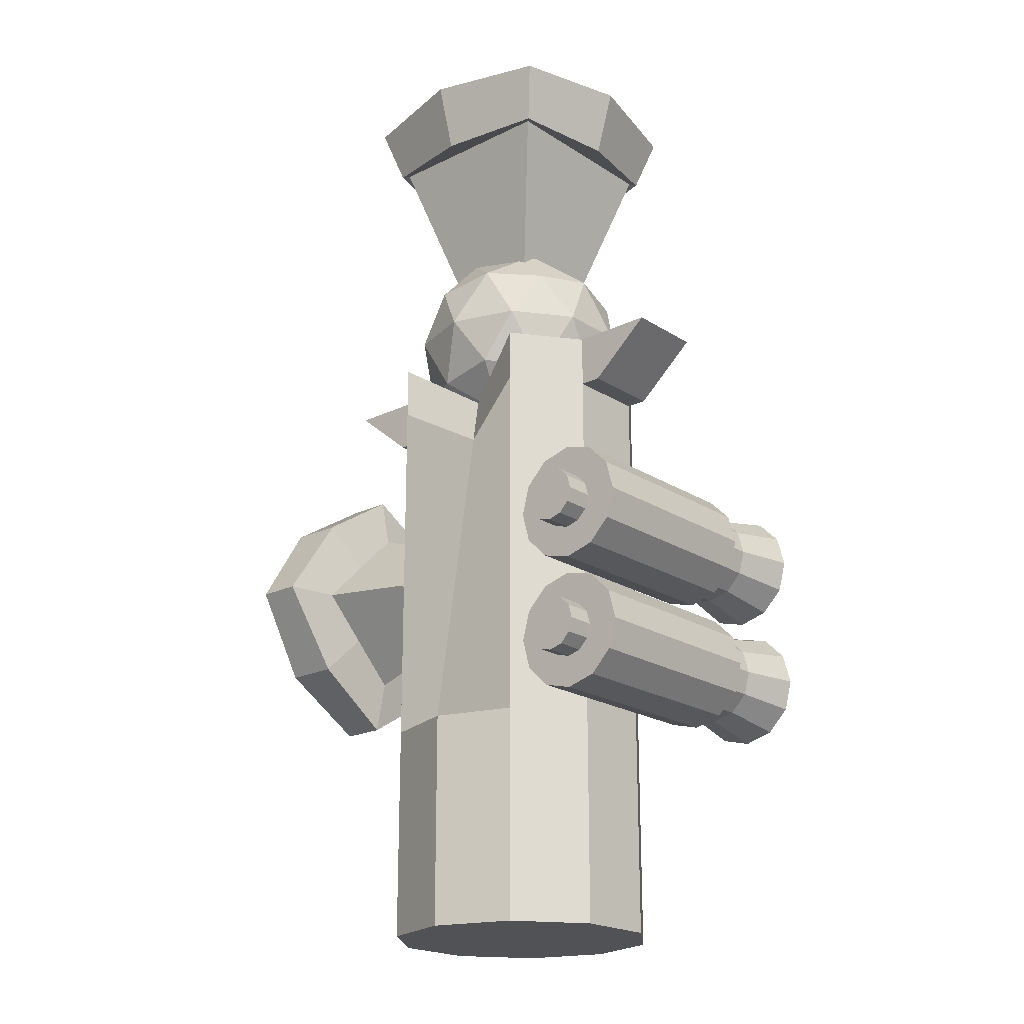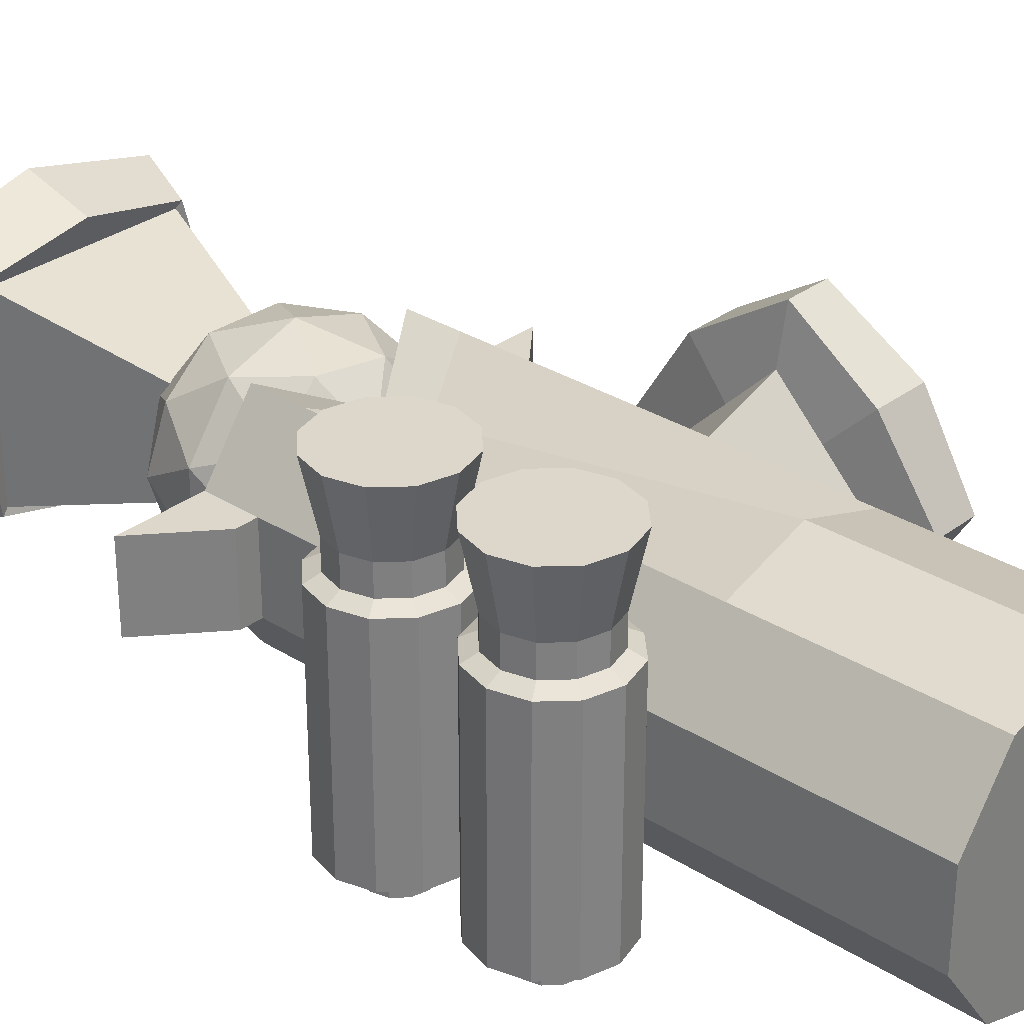
<metadata>
{"format":"obj","ext":"obj","renderer":"f3d","projection":"perspective","resolution":1024,"background":"white","views":[{"elev":-20.8,"azim":-138.7,"up":"+Y"},{"elev":30.4,"azim":-47.5,"up":"+Z"}]}
</metadata>
<code>
o part_machine_009_Cylinder.001
v 0 -0.0347 0
v 0 -0.0347 -0.62
v 0 0.9753 -0.62
v 0.3644 -0.0347 -0.5016
v 0.3644 0.9753 -0.5016
v 0.5897 -0.0347 -0.1916
v 0.5897 0.9753 -0.1916
v 0.5897 -0.0347 0.1916
v 0.5897 0.9753 0.1916
v 0.3644 -0.0347 0.5016
v 0.3644 0.9753 0.5016
v -0 -0.0347 0.62
v -0 0.9753 0.62
v -0.3644 -0.0347 0.5016
v -0.3644 0.9753 0.5016
v -0.5897 -0.0347 0.1916
v -0.5897 0.9753 0.1916
v -0.5897 -0.0347 -0.1916
v -0.5897 0.9753 -0.1916
v -0.3644 -0.0347 -0.5016
v -0.3644 0.9753 -0.5016
v -0 2.729 -0.3417
v 0 2.729 0
v 0.3644 2.966 -0.5016
v 0.5897 2.966 -0.1916
v 0.5897 2.966 0.1916
v 0.3644 2.966 0.5016
v -0 2.729 0.3417
v -0.3644 2.966 0.5016
v -0.5897 2.966 0.1916
v -0.5897 2.966 -0.1916
v -0.3644 2.966 -0.5016
v 0.006693 2.604 0.007192
v 0.394 2.9 0.2886
v -0.1412 2.9 0.4625
v -0.472 2.9 0.007192
v -0.1412 2.9 -0.4481
v 0.394 2.9 -0.2742
v 0.1546 3.379 0.4625
v -0.3806 3.379 0.2886
v -0.3806 3.379 -0.2742
v 0.1546 3.379 -0.4481
v 0.4854 3.379 0.007192
v 0.006693 3.675 0.007192
v -0.08026 2.684 0.2748
v 0.2343 2.684 0.1726
v 0.1474 2.858 0.4402
v 0.462 2.858 0.007192
v 0.2343 2.684 -0.1582
v -0.2747 2.684 0.007192
v -0.3616 2.858 0.2748
v -0.08026 2.684 -0.2604
v -0.3616 2.858 -0.2604
v 0.1474 2.858 -0.4258
v 0.5157 3.139 0.1726
v 0.5157 3.139 -0.1582
v 0.006693 3.139 0.5424
v 0.3213 3.139 0.4402
v -0.5023 3.139 0.1726
v -0.3079 3.139 0.4402
v -0.3079 3.139 -0.4258
v -0.5023 3.139 -0.1582
v 0.3213 3.139 -0.4258
v 0.006693 3.139 -0.528
v 0.375 3.421 0.2748
v -0.134 3.421 0.4402
v -0.4486 3.421 0.007192
v -0.134 3.421 -0.4258
v 0.375 3.421 -0.2604
v 0.09364 3.595 0.2748
v 0.2881 3.595 0.007192
v -0.2209 3.595 0.1726
v -0.2209 3.595 -0.1582
v 0.09364 3.595 -0.2604
v 0.3644 2.715 0.5016
v -0 2.508 0.3768
v 0.5897 2.715 -0.1916
v 0.5897 2.715 0.1916
v -0.5897 2.715 -0.1916
v 0.3644 2.715 -0.5016
v -0.3644 2.715 -0.5016
v -0 2.508 -0.3768
v -0.5897 2.715 0.1916
v -0.3644 2.715 0.5016
v -0.981 2.966 -0.1916
v -0.981 2.966 0.1916
v -0.6894 2.715 0.1916
v -0.6894 2.715 -0.1916
v 0.6994 2.715 -0.1916
v 1.006 2.966 -0.1916
v 1.006 2.966 0.1916
v 0.6994 2.715 0.1916
v -0.7936 1.904 0.8625
v -0.7936 1.774 -0.5752
v -0.7936 1.624 0.8625
v -0.7936 1.624 -0.5075
v -0.6536 1.661 0.8625
v -0.6536 1.661 -0.5075
v -0.5511 1.764 0.8625
v -0.5511 1.764 -0.5075
v -0.5136 1.904 0.8625
v -0.5136 1.904 -0.5075
v -0.5511 2.044 0.8625
v -0.5511 2.044 -0.5075
v -0.6536 2.146 0.8625
v -0.6536 2.146 -0.5075
v -0.7936 2.184 0.8625
v -0.7936 2.184 -0.5075
v -0.9336 2.146 0.8625
v -0.9336 2.146 -0.5075
v -1.036 2.044 0.8625
v -1.036 2.044 -0.5075
v -1.074 1.904 0.8625
v -1.074 1.904 -0.5075
v -1.036 1.764 0.8625
v -1.036 1.764 -0.5075
v -0.9336 1.661 0.8625
v -0.9336 1.661 -0.5075
v -0.7936 1.684 0.4526
v -0.6838 1.713 0.4526
v -0.6034 1.794 0.4526
v -0.574 1.904 0.4526
v -0.6034 2.013 0.4526
v -0.6838 2.094 0.4526
v -0.7936 2.123 0.4526
v -0.9034 2.094 0.4526
v -0.9837 2.013 0.4526
v -1.013 1.904 0.4526
v -0.9837 1.794 0.4526
v -0.9034 1.713 0.4526
v -0.7936 1.624 0.4199
v -0.6536 1.661 0.4199
v -0.5511 1.764 0.4199
v -0.5136 1.904 0.4199
v -0.5511 2.044 0.4199
v -0.6536 2.146 0.4199
v -0.7936 2.184 0.4199
v -0.9336 2.146 0.4199
v -1.036 2.044 0.4199
v -1.074 1.904 0.4199
v -1.036 1.764 0.4199
v -0.9336 1.661 0.4199
v -0.6838 1.713 0.5774
v -0.6034 1.794 0.5774
v -0.574 1.904 0.5774
v -0.6034 2.013 0.5774
v -0.6838 2.094 0.5774
v -0.7936 2.123 0.5774
v -0.9034 2.094 0.5774
v -0.9837 2.013 0.5774
v -1.013 1.904 0.5774
v -0.9837 1.794 0.5774
v -0.9034 1.713 0.5774
v -0.7936 1.684 0.5774
v -0.7936 1.624 -0.5752
v -0.7936 1.774 -0.7079
v -0.6536 1.661 -0.5752
v -0.5511 1.764 -0.5752
v -0.5136 1.904 -0.5752
v -0.5511 2.044 -0.5752
v -0.6536 2.146 -0.5752
v -0.7936 2.184 -0.5752
v -0.9336 2.146 -0.5752
v -1.036 2.044 -0.5752
v -1.074 1.904 -0.5752
v -1.036 1.764 -0.5752
v -0.9336 1.661 -0.5752
v -0.7936 1.262 0.8625
v -0.7288 1.791 -0.5752
v -0.6814 1.839 -0.5752
v -0.664 1.904 -0.5752
v -0.6814 1.968 -0.5752
v -0.7288 2.016 -0.5752
v -0.7936 2.033 -0.5752
v -0.8584 2.016 -0.5752
v -0.9058 1.968 -0.5752
v -0.9232 1.904 -0.5752
v -0.9058 1.839 -0.5752
v -0.8584 1.791 -0.5752
v -0.7936 1.904 -0.7079
v -0.7288 1.791 -0.7079
v -0.6814 1.839 -0.7079
v -0.664 1.904 -0.7079
v -0.6814 1.968 -0.7079
v -0.7288 2.016 -0.7079
v -0.7936 2.033 -0.7079
v -0.8584 2.016 -0.7079
v -0.9058 1.968 -0.7079
v -0.9232 1.904 -0.7079
v -0.9058 1.839 -0.7079
v -0.8584 1.791 -0.7079
v -0.7936 1.133 -0.5752
v -0.7936 0.9823 0.8625
v -0.7936 0.9823 -0.5075
v -0.6536 1.02 0.8625
v -0.6536 1.02 -0.5075
v -0.5511 1.122 0.8625
v -0.5511 1.122 -0.5075
v -0.5136 1.262 0.8625
v -0.5136 1.262 -0.5075
v -0.5511 1.402 0.8625
v -0.5511 1.402 -0.5075
v -0.6536 1.505 0.8625
v -0.6536 1.505 -0.5075
v -0.7936 1.542 0.8625
v -0.7936 1.542 -0.5075
v -0.9336 1.505 0.8625
v -0.9336 1.505 -0.5075
v -1.036 1.402 0.8625
v -1.036 1.402 -0.5075
v -1.074 1.262 0.8625
v -1.074 1.262 -0.5075
v -1.036 1.122 0.8625
v -1.036 1.122 -0.5075
v -0.9336 1.02 0.8625
v -0.9336 1.02 -0.5075
v -0.7936 1.043 0.4526
v -0.6838 1.072 0.4526
v -0.6034 1.153 0.4526
v -0.574 1.262 0.4526
v -0.6034 1.372 0.4526
v -0.6838 1.452 0.4526
v -0.7936 1.482 0.4526
v -0.9034 1.452 0.4526
v -0.9837 1.372 0.4526
v -1.013 1.262 0.4526
v -0.9837 1.153 0.4526
v -0.9034 1.072 0.4526
v -0.7936 0.9823 0.4199
v -0.6536 1.02 0.4199
v -0.5511 1.122 0.4199
v -0.5136 1.262 0.4199
v -0.5511 1.402 0.4199
v -0.6536 1.505 0.4199
v -0.7936 1.542 0.4199
v -0.9336 1.505 0.4199
v -1.036 1.402 0.4199
v -1.074 1.262 0.4199
v -1.036 1.122 0.4199
v -0.9336 1.02 0.4199
v -0.6838 1.072 0.5774
v -0.6034 1.153 0.5774
v -0.574 1.262 0.5774
v -0.6034 1.372 0.5774
v -0.6838 1.452 0.5774
v -0.7936 1.482 0.5774
v -0.9034 1.452 0.5774
v -0.9837 1.372 0.5774
v -1.013 1.262 0.5774
v -0.9837 1.153 0.5774
v -0.9034 1.072 0.5774
v -0.7936 1.043 0.5774
v -0.7936 0.9823 -0.5752
v -0.7936 1.133 -0.7079
v -0.6536 1.02 -0.5752
v -0.5511 1.122 -0.5752
v -0.5136 1.262 -0.5752
v -0.5511 1.402 -0.5752
v -0.6536 1.505 -0.5752
v -0.7936 1.542 -0.5752
v -0.9336 1.505 -0.5752
v -1.036 1.402 -0.5752
v -1.074 1.262 -0.5752
v -1.036 1.122 -0.5752
v -0.9336 1.02 -0.5752
v -0.7288 1.15 -0.5752
v -0.6814 1.198 -0.5752
v -0.664 1.262 -0.5752
v -0.6814 1.327 -0.5752
v -0.7288 1.375 -0.5752
v -0.7936 1.392 -0.5752
v -0.8584 1.375 -0.5752
v -0.9058 1.327 -0.5752
v -0.9232 1.262 -0.5752
v -0.9058 1.198 -0.5752
v -0.8584 1.15 -0.5752
v -0.7936 1.262 -0.7079
v -0.7288 1.15 -0.7079
v -0.6814 1.198 -0.7079
v -0.664 1.262 -0.7079
v -0.6814 1.327 -0.7079
v -0.7288 1.375 -0.7079
v -0.7936 1.392 -0.7079
v -0.8584 1.375 -0.7079
v -0.9058 1.327 -0.7079
v -0.9232 1.262 -0.7079
v -0.9058 1.198 -0.7079
v -0.8584 1.15 -0.7079
v -0.2005 3.444 0.2157
v -0.5372 4.481 0.5524
v -0.2005 3.444 -0.2024
v -0.5372 4.481 -0.5391
v 0.2176 3.444 0.2157
v 0.5544 4.481 0.5524
v 0.2176 3.444 -0.2024
v 0.5544 4.481 -0.5391
v -0.4338 4.23 0.449
v -0.4338 4.23 -0.4357
v 0.451 4.23 -0.4357
v 0.451 4.23 0.449
v -0.4605 4.223 0.4757
v -0.4605 4.223 -0.4624
v 0.4776 4.223 -0.4624
v 0.4776 4.223 0.4757
v 0.5927 1.86 0.2831
v 0.5927 2.143 0.000227
v 0.5927 1.578 0.000227
v 0.5927 1.86 -0.2826
v 0.9927 1.86 0.4177
v 0.9927 2.278 0.000227
v 0.9927 1.443 0.000227
v 0.9927 1.86 -0.4172
v 1.254 1.86 -0.6605
v 1.254 1.2 0.000227
v 1.254 1.86 0.6609
v 1.254 2.521 0.000227
v 1.043 1.86 -0.6605
v 1.043 1.2 0.000227
v 1.043 1.86 0.6609
v 1.043 2.521 0.000227
v 0.5927 2.001 0.1427
v 0.5927 1.718 -0.1401
v 0.9927 1.65 -0.2069
v 0.9927 2.067 0.2106
v 1.278 1.454 -0.3999
v 1.278 2.261 0.4066
v 1.02 2.261 0.4066
v 1.02 1.454 -0.3999
v 0.5927 1.719 0.1416
v 0.5927 2.002 -0.1412
v 0.9927 1.652 0.209
v 0.9927 2.069 -0.2085
v 1.278 1.457 0.4035
v 1.278 2.264 -0.403
v 1.02 2.264 -0.403
v 1.02 1.457 0.4035
v 1.278 1.857 0.003366
v 0.5927 1.859 0.001328
v -0.2005 3.444 0.00665
v -0.6563 4.509 0.00665
v 0.2176 3.444 0.00665
v 0.6735 4.509 0.00665
v 0.451 4.23 0.00665
v -0.4338 4.23 0.00665
v 0.58 4.195 0.00665
v -0.5628 4.195 0.00665
v 0.008587 3.444 -0.2024
v 0.008587 4.509 -0.6583
v 0.008587 3.444 0.2157
v 0.008587 4.509 0.6716
v 0.008587 4.23 0.449
v 0.008587 4.23 -0.4357
v 0.008587 4.195 0.5781
v 0.008587 4.195 -0.5648
v 0.008587 4.509 0.00665
v 0.008587 3.444 0.00665
f 1 2 4
f 81 79 31 32
f 2 3 5 4
f 1 4 6
f 80 82 22 24
f 4 5 7 6
f 1 6 8
f 82 81 32 22
f 6 7 9 8
f 1 8 10
f 77 80 24 25
f 8 9 11 10
f 1 10 12
f 75 78 26 27
f 10 11 13 12
f 1 12 14
f 84 76 28 29
f 12 13 15 14
f 1 14 16
f 83 30 86 87
f 14 15 17 16
f 1 16 18
f 78 77 89 92
f 16 17 19 18
f 1 18 20
f 76 75 27 28
f 18 19 21 20
f 1 20 2
f 83 84 29 30
f 20 21 3 2
f 23 24 22
f 23 25 24
f 23 26 25
f 23 27 26
f 23 28 27
f 23 29 28
f 23 30 29
f 23 31 30
f 23 32 31
f 23 22 32
f 33 46 45
f 34 46 48
f 33 45 50
f 33 50 52
f 33 52 49
f 34 48 55
f 35 47 57
f 36 51 59
f 37 53 61
f 38 54 63
f 34 55 58
f 35 57 60
f 36 59 62
f 37 61 64
f 38 63 56
f 39 65 70
f 40 66 72
f 41 67 73
f 42 68 74
f 43 69 71
f 71 74 44
f 71 69 74
f 69 42 74
f 74 73 44
f 74 68 73
f 68 41 73
f 73 72 44
f 73 67 72
f 67 40 72
f 72 70 44
f 72 66 70
f 66 39 70
f 70 71 44
f 70 65 71
f 65 43 71
f 56 69 43
f 56 63 69
f 63 42 69
f 64 68 42
f 64 61 68
f 61 41 68
f 62 67 41
f 62 59 67
f 59 40 67
f 60 66 40
f 60 57 66
f 57 39 66
f 58 65 39
f 58 55 65
f 55 43 65
f 63 64 42
f 63 54 64
f 54 37 64
f 61 62 41
f 61 53 62
f 53 36 62
f 59 60 40
f 59 51 60
f 51 35 60
f 57 58 39
f 57 47 58
f 47 34 58
f 55 56 43
f 55 48 56
f 48 38 56
f 49 54 38
f 49 52 54
f 52 37 54
f 52 53 37
f 52 50 53
f 50 36 53
f 50 51 36
f 50 45 51
f 45 35 51
f 48 49 38
f 48 46 49
f 46 33 49
f 45 47 35
f 45 46 47
f 46 34 47
f 11 9 78 75
f 15 13 76 84
f 19 17 83 79
f 9 7 77 78
f 13 11 75 76
f 17 15 84 83
f 7 5 80 77
f 3 21 81 82
f 5 3 82 80
f 21 19 79 81
f 88 87 86 85
f 30 31 85 86
f 31 79 88 85
f 79 83 87 88
f 92 89 90 91
f 77 25 90 89
f 25 26 91 90
f 26 78 92 91
f 93 95 97
f 112 110 163 164
f 131 96 98 132
f 93 97 99
f 116 114 165 166
f 132 98 100 133
f 93 99 101
f 102 100 158 159
f 133 100 102 134
f 93 101 103
f 106 104 160 161
f 134 102 104 135
f 93 103 105
f 110 108 162 163
f 135 104 106 136
f 93 105 107
f 114 112 164 165
f 136 106 108 137
f 93 107 109
f 98 96 155 157
f 137 108 110 138
f 93 109 111
f 118 116 166 167
f 138 110 112 139
f 93 111 113
f 96 118 167 155
f 139 112 114 140
f 93 113 115
f 100 98 157 158
f 140 114 116 141
f 93 115 117
f 104 102 159 160
f 141 116 118 142
f 93 117 95
f 108 106 161 162
f 142 118 96 131
f 153 130 119 154
f 152 129 130 153
f 151 128 129 152
f 150 127 128 151
f 149 126 127 150
f 148 125 126 149
f 147 124 125 148
f 146 123 124 147
f 145 122 123 146
f 144 121 122 145
f 143 120 121 144
f 154 119 120 143
f 130 142 131 119
f 129 141 142 130
f 128 140 141 129
f 127 139 140 128
f 126 138 139 127
f 125 137 138 126
f 124 136 137 125
f 123 135 136 124
f 122 134 135 123
f 121 133 134 122
f 120 132 133 121
f 119 131 132 120
f 95 154 143 97
f 97 143 144 99
f 99 144 145 101
f 101 145 146 103
f 103 146 147 105
f 105 147 148 107
f 107 148 149 109
f 109 149 150 111
f 111 150 151 113
f 113 151 152 115
f 115 152 153 117
f 117 153 154 95
f 158 157 169 170
f 163 162 174 175
f 161 160 172 173
f 166 165 177 178
f 159 158 170 171
f 155 167 179 94
f 164 163 175 176
f 157 155 94 169
f 162 161 173 174
f 167 166 178 179
f 160 159 171 172
f 165 164 176 177
f 170 169 181 182
f 175 174 186 187
f 173 172 184 185
f 178 177 189 190
f 171 170 182 183
f 94 179 191 156
f 176 175 187 188
f 169 94 156 181
f 174 173 185 186
f 179 178 190 191
f 172 171 183 184
f 177 176 188 189
f 180 181 156
f 180 182 181
f 180 183 182
f 180 184 183
f 180 185 184
f 180 186 185
f 180 187 186
f 180 188 187
f 180 189 188
f 180 190 189
f 180 191 190
f 180 156 191
f 168 193 195
f 210 208 261 262
f 229 194 196 230
f 168 195 197
f 214 212 263 264
f 230 196 198 231
f 168 197 199
f 200 198 256 257
f 231 198 200 232
f 168 199 201
f 204 202 258 259
f 232 200 202 233
f 168 201 203
f 208 206 260 261
f 233 202 204 234
f 168 203 205
f 212 210 262 263
f 234 204 206 235
f 168 205 207
f 196 194 253 255
f 235 206 208 236
f 168 207 209
f 216 214 264 265
f 236 208 210 237
f 168 209 211
f 194 216 265 253
f 237 210 212 238
f 168 211 213
f 198 196 255 256
f 238 212 214 239
f 168 213 215
f 202 200 257 258
f 239 214 216 240
f 168 215 193
f 206 204 259 260
f 240 216 194 229
f 251 228 217 252
f 250 227 228 251
f 249 226 227 250
f 248 225 226 249
f 247 224 225 248
f 246 223 224 247
f 245 222 223 246
f 244 221 222 245
f 243 220 221 244
f 242 219 220 243
f 241 218 219 242
f 252 217 218 241
f 228 240 229 217
f 227 239 240 228
f 226 238 239 227
f 225 237 238 226
f 224 236 237 225
f 223 235 236 224
f 222 234 235 223
f 221 233 234 222
f 220 232 233 221
f 219 231 232 220
f 218 230 231 219
f 217 229 230 218
f 193 252 241 195
f 195 241 242 197
f 197 242 243 199
f 199 243 244 201
f 201 244 245 203
f 203 245 246 205
f 205 246 247 207
f 207 247 248 209
f 209 248 249 211
f 211 249 250 213
f 213 250 251 215
f 215 251 252 193
f 256 255 266 267
f 261 260 271 272
f 259 258 269 270
f 264 263 274 275
f 257 256 267 268
f 253 265 276 192
f 262 261 272 273
f 255 253 192 266
f 260 259 270 271
f 265 264 275 276
f 258 257 268 269
f 263 262 273 274
f 267 266 278 279
f 272 271 283 284
f 270 269 281 282
f 275 274 286 287
f 268 267 279 280
f 192 276 288 254
f 273 272 284 285
f 266 192 254 278
f 271 270 282 283
f 276 275 287 288
f 269 268 280 281
f 274 273 285 286
f 277 278 254
f 277 279 278
f 277 280 279
f 277 281 280
f 277 282 281
f 277 283 282
f 277 284 283
f 277 285 284
f 277 286 285
f 277 287 286
f 277 288 287
f 277 254 288
f 346 340 292 302
f 354 348 296 303
f 345 342 294 304
f 353 350 290 301
f 356 341 293 349
f 355 340 290 350
f 349 351 297 289
f 341 343 300 293
f 347 352 299 295
f 339 344 298 291
f 351 353 301 297
f 343 345 304 300
f 352 354 303 299
f 344 346 302 298
f 338 330 308 322
f 322 308 312 323
f 328 317 313 325
f 324 310 306 321
f 329 331 309 305
f 332 330 306 310
f 337 334 316 326
f 327 319 315 326
f 336 318 314 333
f 335 320 316 334
f 332 310 320 335
f 331 311 318 336
f 324 309 319 327
f 323 312 317 328
f 311 323 328 318
f 310 324 327 320
f 320 327 326 316
f 333 337 326 315
f 309 324 321 305
f 318 328 325 314
f 307 322 323 311
f 329 338 322 307
f 305 321 338 329
f 314 325 337 333
f 309 331 336 319
f 312 332 335 317
f 317 335 334 313
f 319 336 333 315
f 325 313 334 337
f 312 308 330 332
f 307 311 331 329
f 321 306 330 338
f 297 301 346 344
f 299 303 345 343
f 289 297 344 339
f 295 299 343 341
f 348 292 340 355
f 347 295 341 356
f 303 296 342 345
f 301 290 340 346
f 291 347 356 339
f 296 348 355 342
f 298 302 354 352
f 300 304 353 351
f 291 298 352 347
f 293 300 351 349
f 342 355 350 294
f 339 356 349 289
f 304 294 350 353
f 302 292 348 354
o bcontainer.004_Cylinder.020
v 1.225 1.854 0.007602
v 1.335 1.854 0.007602
v 1.225 1.854 -0.3324
v 1.335 1.854 -0.3694
v 1.225 1.635 -0.2529
v 1.335 1.611 -0.2812
v 1.225 1.519 -0.05144
v 1.335 1.482 -0.05785
v 1.225 1.559 0.1776
v 1.335 1.527 0.1961
v 1.225 1.737 0.3271
v 1.335 1.725 0.3618
v 1.225 1.97 0.3271
v 1.335 1.983 0.3618
v 1.225 2.148 0.1776
v 1.335 2.18 0.1961
v 1.225 2.188 -0.05144
v 1.335 2.225 -0.05785
v 1.225 2.072 -0.2529
v 1.335 2.096 -0.2812
f 357 359 361
f 358 362 360
f 359 360 362 361
f 357 361 363
f 358 364 362
f 361 362 364 363
f 357 363 365
f 358 366 364
f 363 364 366 365
f 357 365 367
f 358 368 366
f 365 366 368 367
f 357 367 369
f 358 370 368
f 367 368 370 369
f 357 369 371
f 358 372 370
f 369 370 372 371
f 357 371 373
f 358 374 372
f 371 372 374 373
f 357 373 375
f 358 376 374
f 373 374 376 375
f 357 375 359
f 358 360 376
f 375 376 360 359
o branch.008_Plane.008
v 1.28 1.909 0.06263
v 1.28 1.799 0.06263
v 1.28 1.909 -0.04743
v 1.28 1.799 -0.04743
f 377 378 380 379
o bcontainer.005_Cylinder.021
v 0.01075 4.458 0.007603
v 0.01075 4.568 0.007603
v 0.01075 4.458 -0.3324
v 0.01075 4.568 -0.3694
v 0.2293 4.458 -0.2529
v 0.2531 4.568 -0.2812
v 0.3456 4.458 -0.05144
v 0.382 4.568 -0.05785
v 0.3052 4.458 0.1776
v 0.3372 4.568 0.1961
v 0.127 4.458 0.3271
v 0.1397 4.568 0.3618
v -0.1055 4.458 0.3271
v -0.1182 4.568 0.3618
v -0.2837 4.458 0.1776
v -0.3157 4.568 0.1961
v -0.3241 4.458 -0.05144
v -0.3605 4.568 -0.05785
v -0.2078 4.458 -0.2529
v -0.2315 4.568 -0.2812
f 381 383 385
f 382 386 384
f 383 384 386 385
f 381 385 387
f 382 388 386
f 385 386 388 387
f 381 387 389
f 382 390 388
f 387 388 390 389
f 381 389 391
f 382 392 390
f 389 390 392 391
f 381 391 393
f 382 394 392
f 391 392 394 393
f 381 393 395
f 382 396 394
f 393 394 396 395
f 381 395 397
f 382 398 396
f 395 396 398 397
f 381 397 399
f 382 400 398
f 397 398 400 399
f 381 399 383
f 382 384 400
f 399 400 384 383
o branch.009_Plane.009
v -0.04428 4.513 0.06264
v 0.06579 4.513 0.06264
v -0.04428 4.513 -0.04743
v 0.06579 4.513 -0.04743
f 401 402 404 403

</code>
